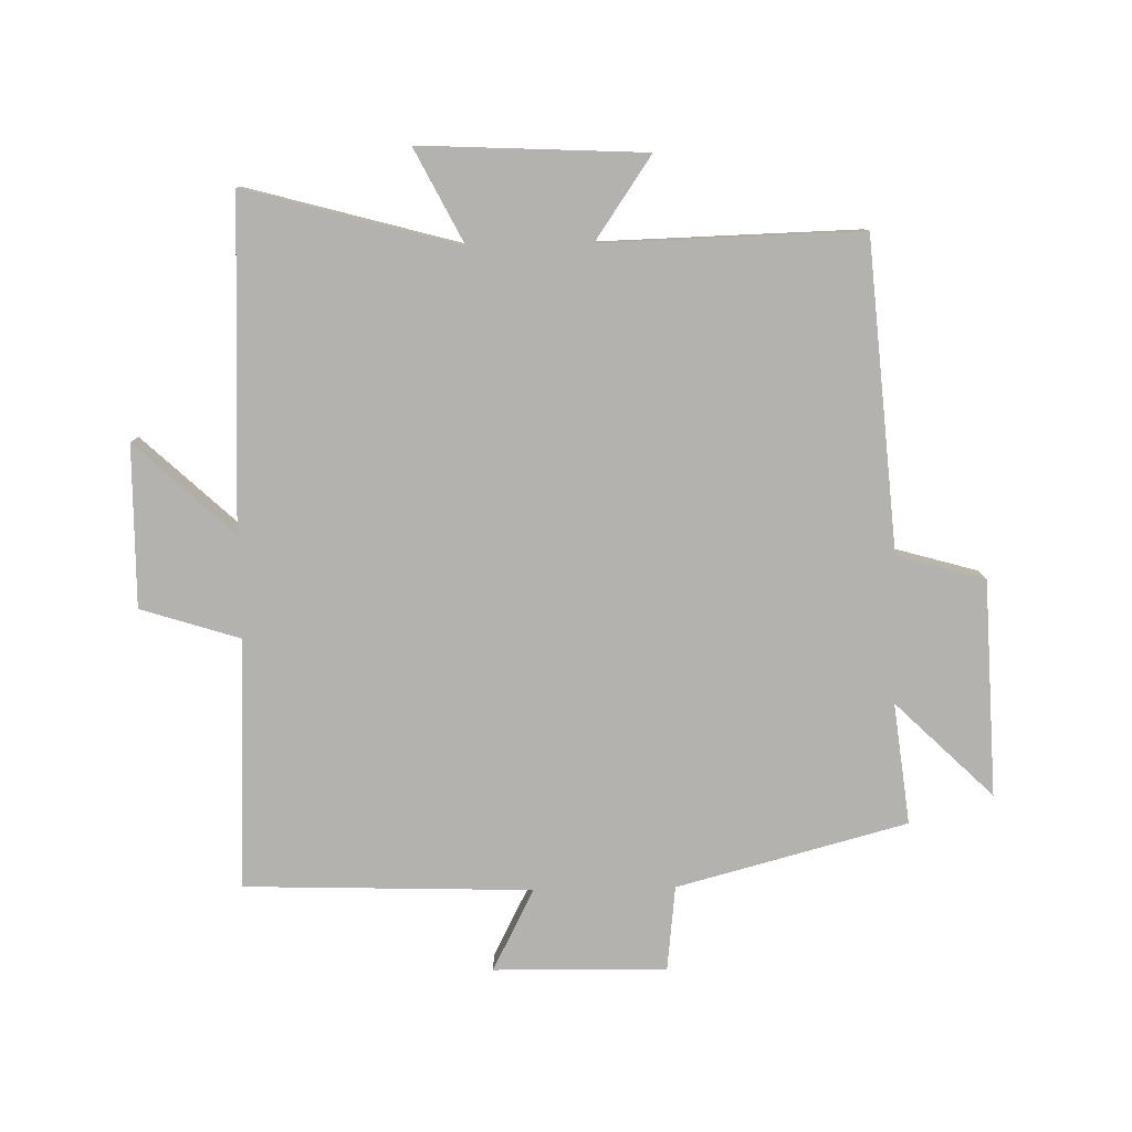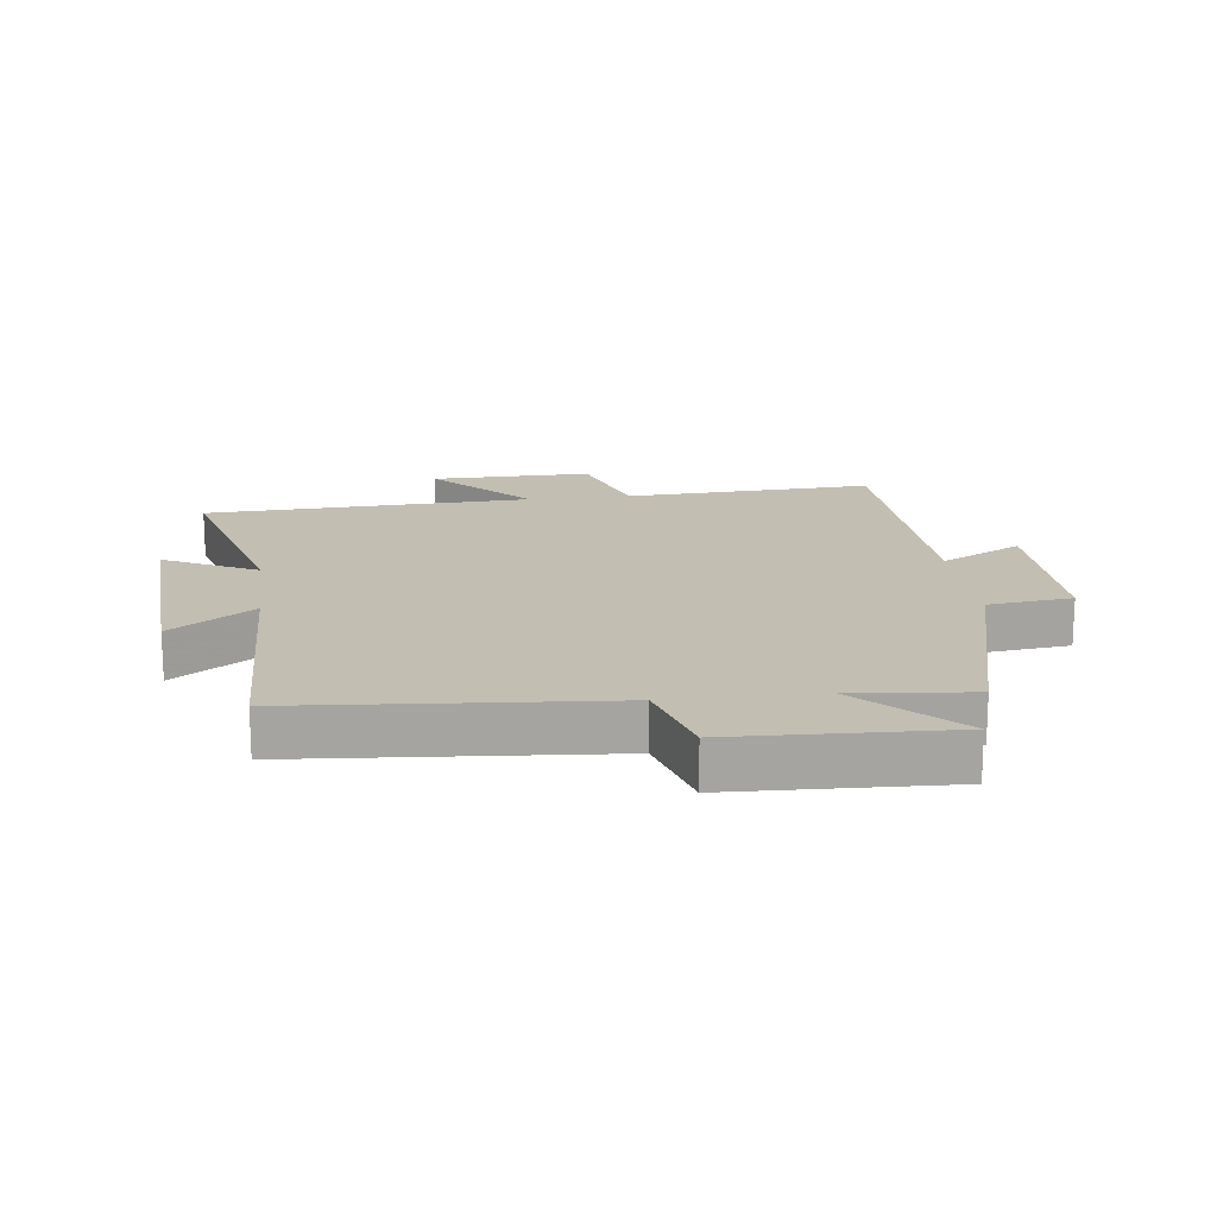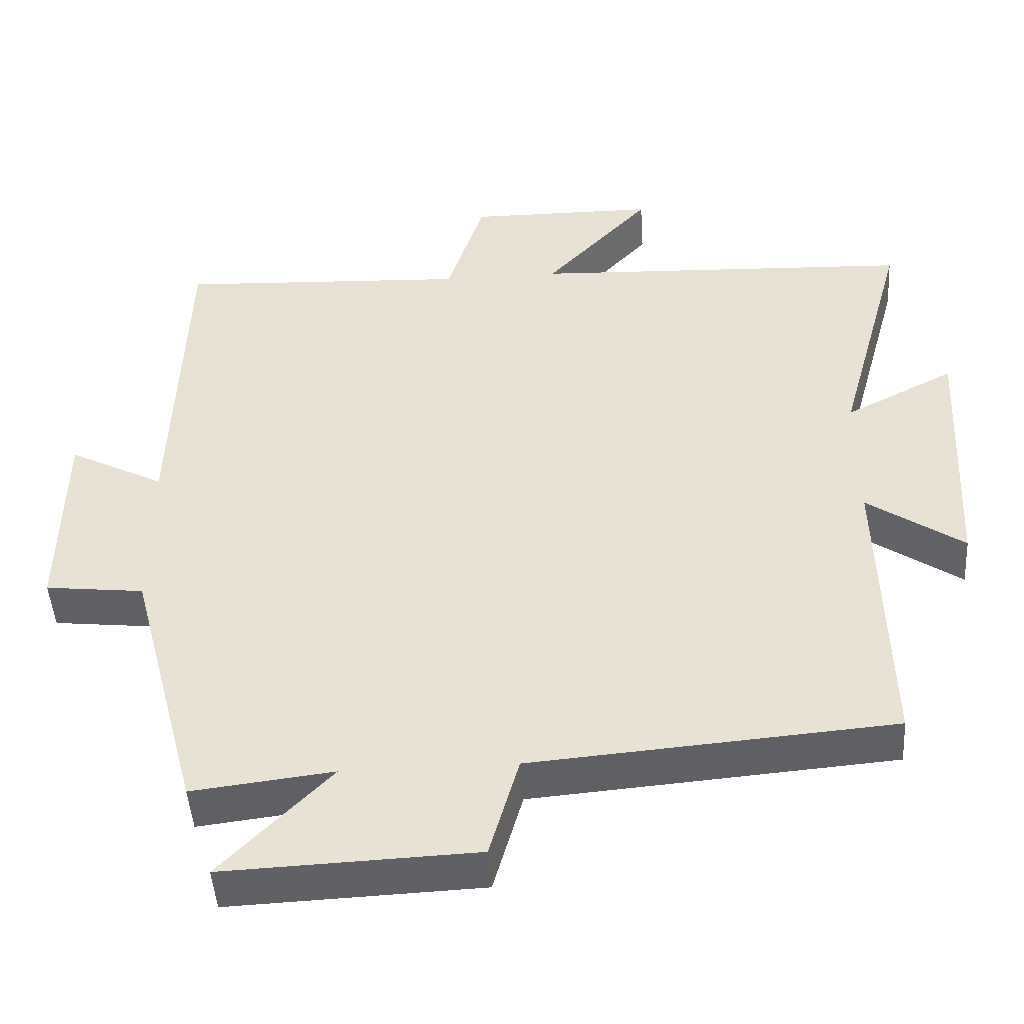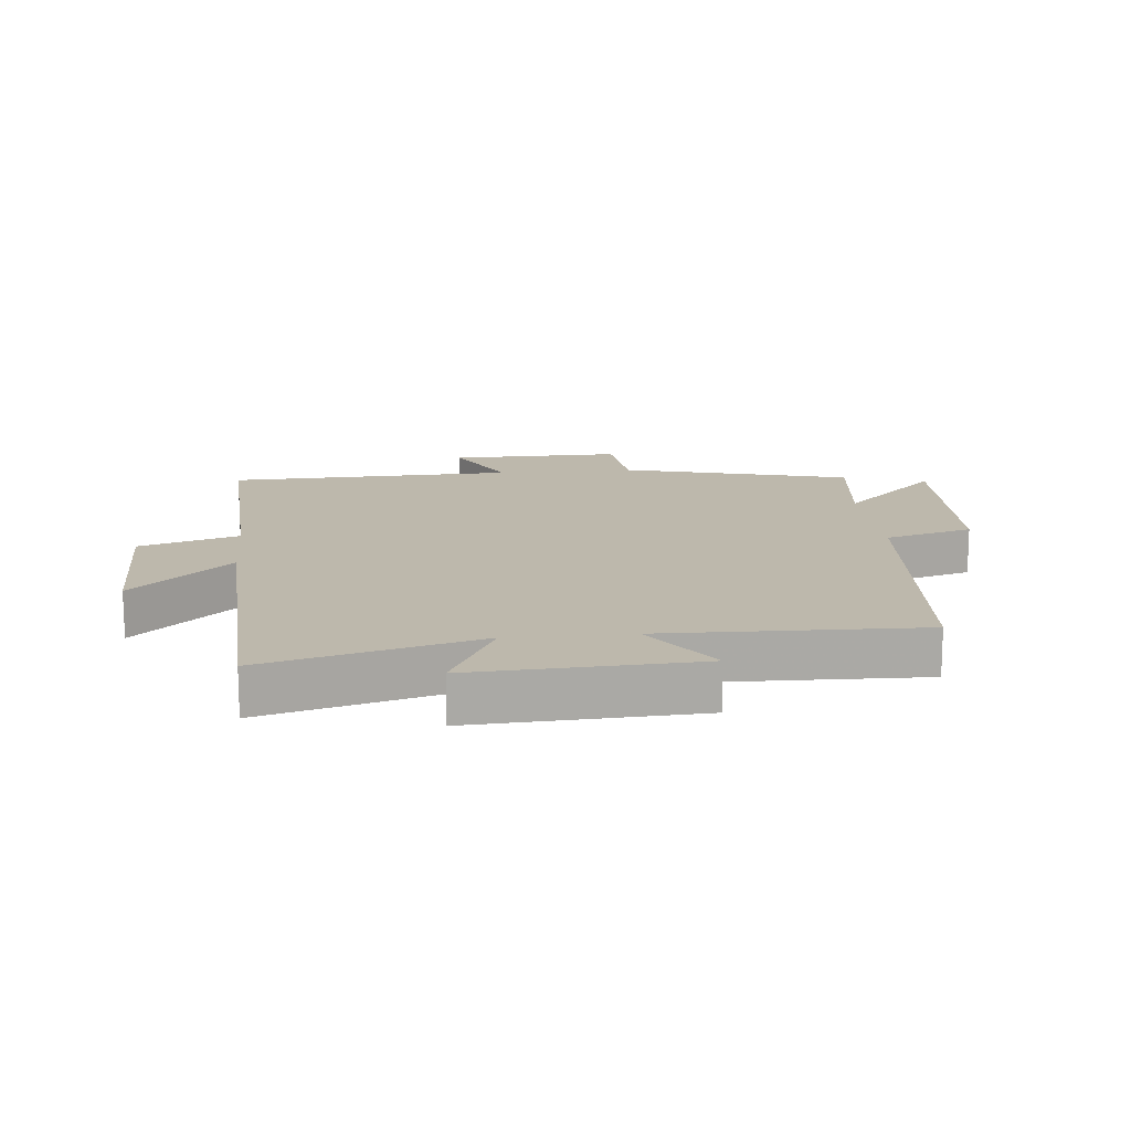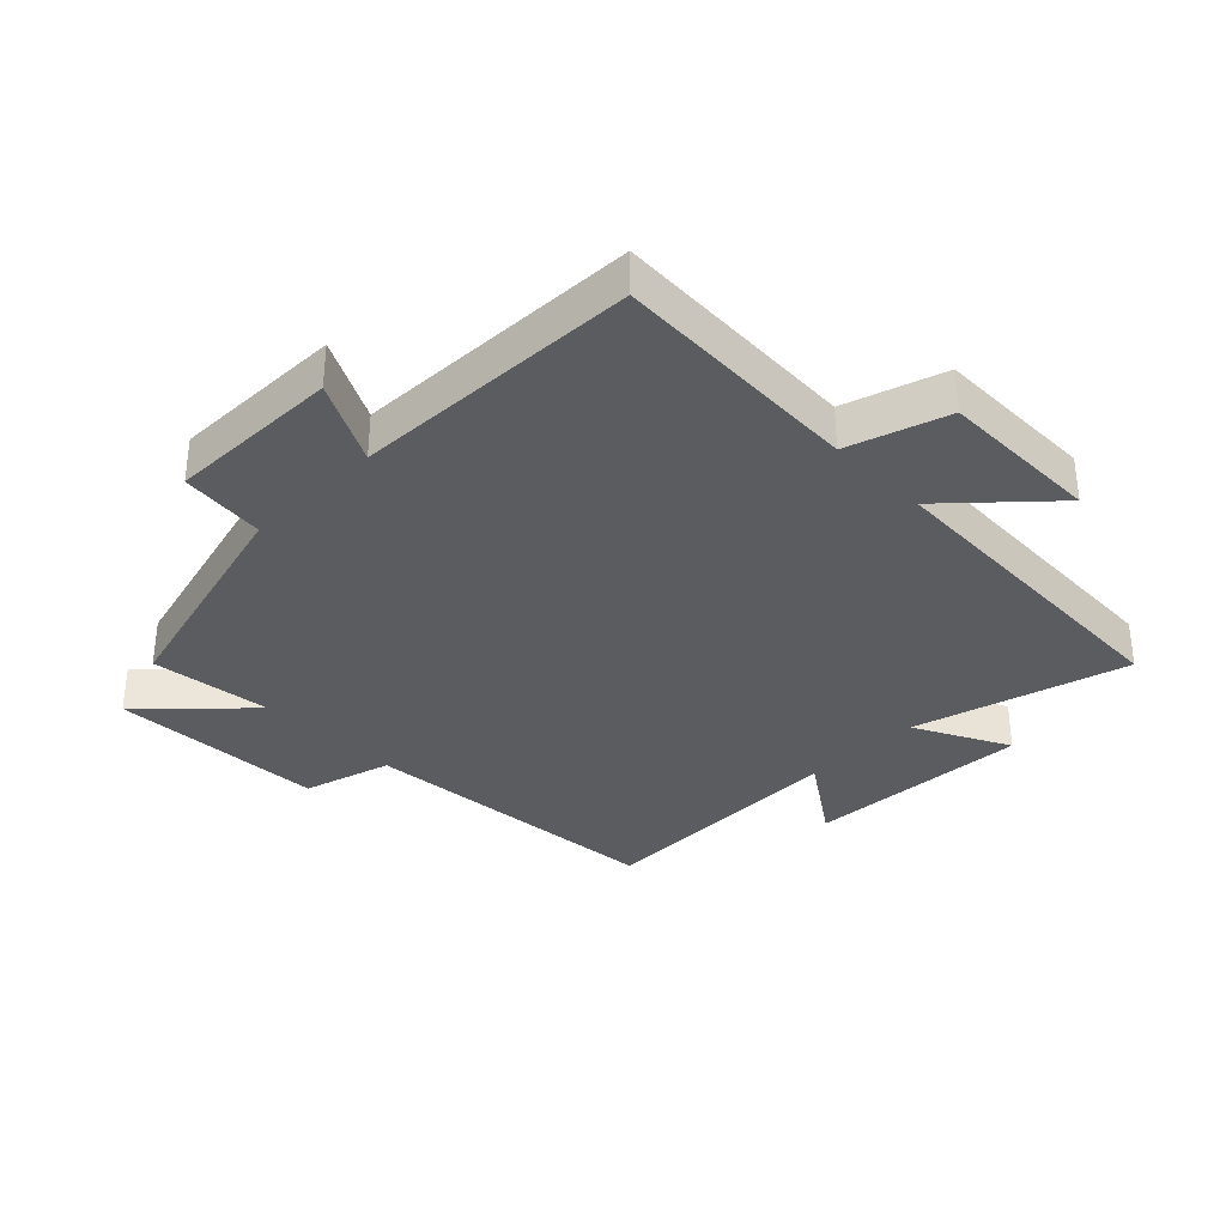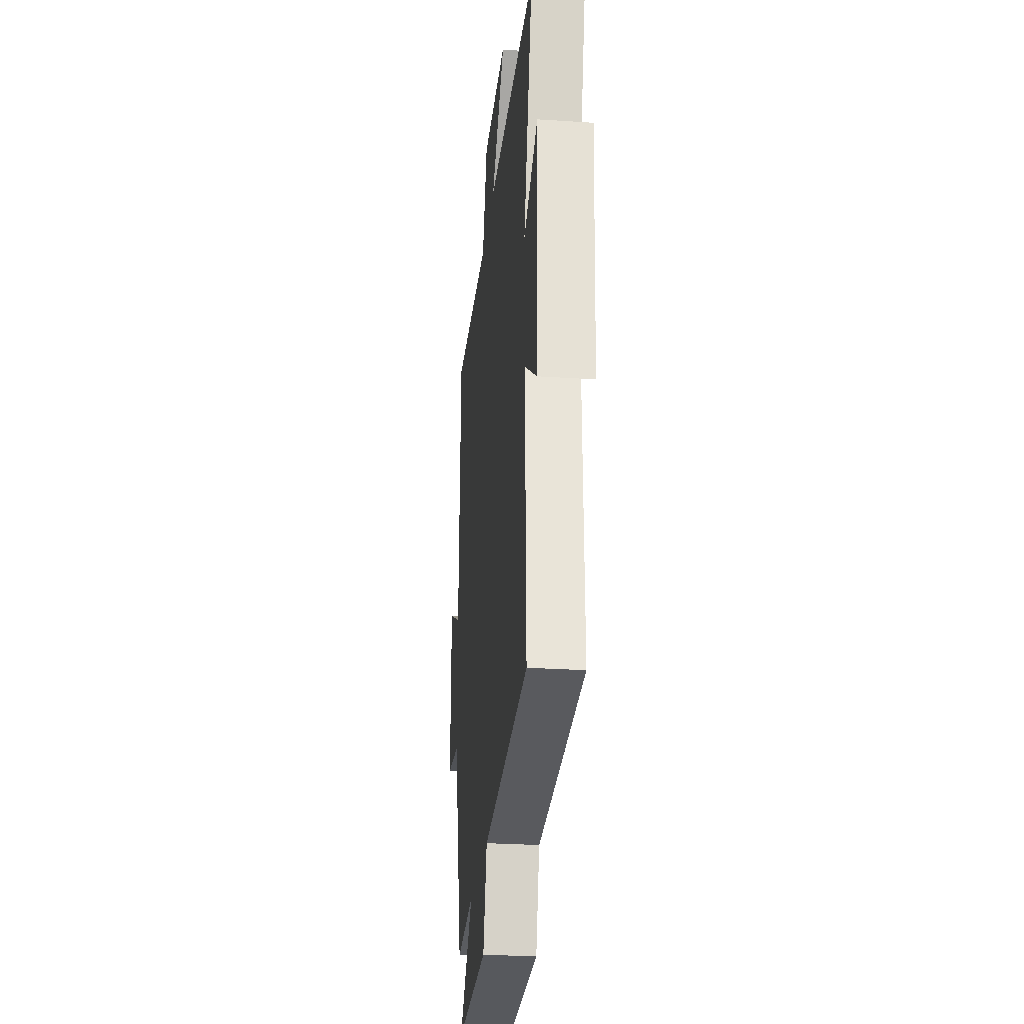
<metadata>
{"format":"obj","ext":"obj","renderer":"f3d","projection":"perspective","resolution":1024,"background":"white","views":[{"elev":-79.7,"azim":91.2,"up":"+Y"},{"elev":17.1,"azim":172.8,"up":"+Y"},{"elev":-46.6,"azim":3.7,"up":"+Z"},{"elev":14.9,"azim":84.4,"up":"+Y"},{"elev":-34.4,"azim":-45.2,"up":"+Y"},{"elev":-27.2,"azim":84.1,"up":"+Z"}]}
</metadata>
<code>
v 0.51 0.07 -0.46
v 0.02 0.07 -0.5
v -0.02 0.07 -0.64
v -0.362 0.07 -0.654
v -0.212 0.07 -0.5
v -0.404 0.07 -0.523
v -0.5 0.07 -0.159
v -0.634 0.07 -0.144
v -0.63 0.07 0.13
v -0.5 0.07 0.063
v -0.485 0.07 0.519
v -0.089 0.07 0.5
v -0.039 0.07 0.657
v 0.217 0.07 0.655
v 0.073 0.07 0.5
v 0.593 0.07 0.478
v 0.5 0.07 0.14
v 0.649 0.07 0.216
v 0.631 0.07 -0.14
v 0.5 0.07 -0.05
v 0.51 0 -0.46
v 0.02 0 -0.5
v -0.02 0 -0.64
v -0.362 0 -0.654
v -0.212 0 -0.5
v -0.404 0 -0.523
v -0.5 0 -0.159
v -0.634 0 -0.144
v -0.63 0 0.13
v -0.5 0 0.063
v -0.485 0 0.519
v -0.089 0 0.5
v -0.039 0 0.657
v 0.217 0 0.655
v 0.073 0 0.5
v 0.593 0 0.478
v 0.5 0 0.14
v 0.649 0 0.216
v 0.631 0 -0.14
v 0.5 0 -0.05
f 17 18 19 20
f 15 16 17
f 15 17 20
f 12 13 14 15
f 12 15 20 1
f 10 11 12 1
f 7 8 9 10
f 5 6 7 10
f 2 3 4 5
f 1 2 5 10
f 40 39 38 37
f 37 36 35
f 40 37 35
f 35 34 33 32
f 21 40 35 32
f 21 32 31 30
f 30 29 28 27
f 30 27 26 25
f 25 24 23 22
f 30 25 22 21
f 1 21 22 2
f 2 22 23 3
f 3 23 24 4
f 4 24 25 5
f 5 25 26 6
f 6 26 27 7
f 7 27 28 8
f 8 28 29 9
f 9 29 30 10
f 10 30 31 11
f 11 31 32 12
f 12 32 33 13
f 13 33 34 14
f 14 34 35 15
f 15 35 36 16
f 16 36 37 17
f 17 37 38 18
f 18 38 39 19
f 19 39 40 20
f 20 40 21 1

</code>
